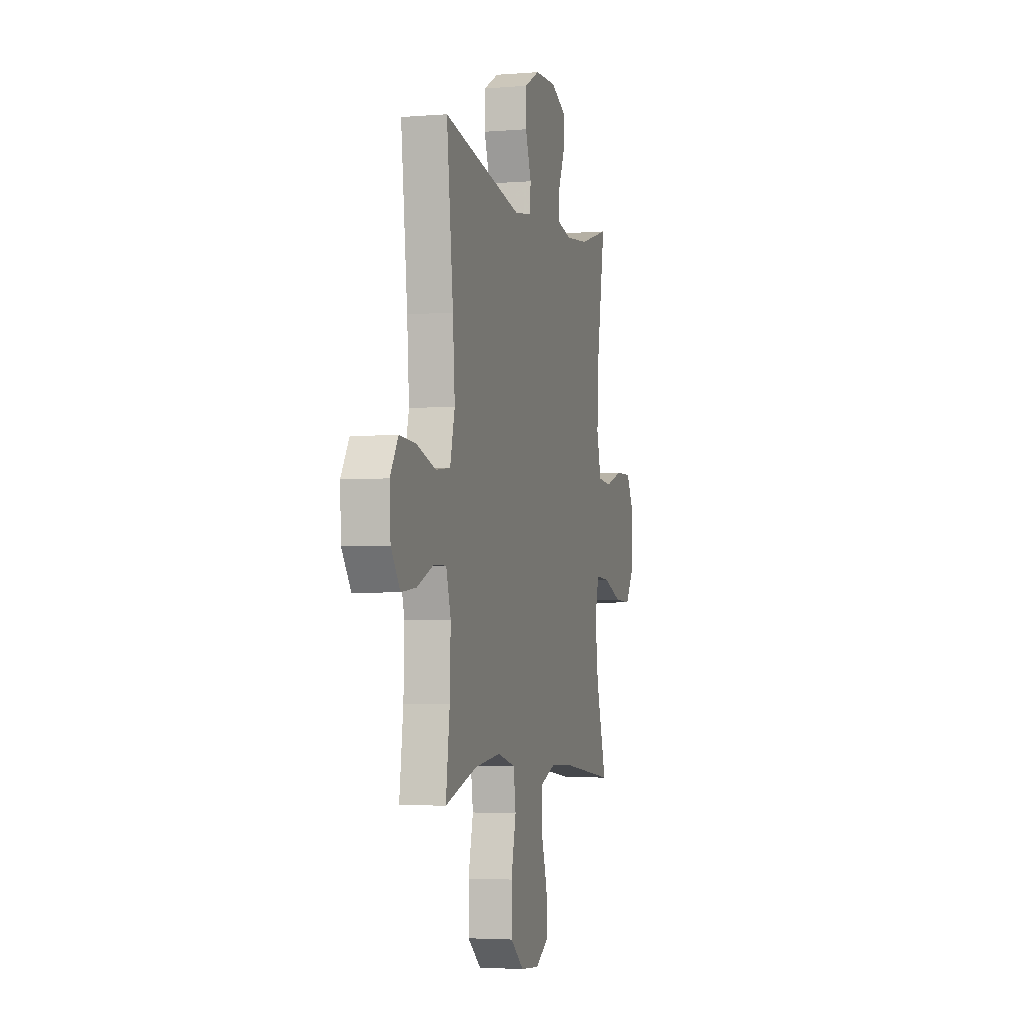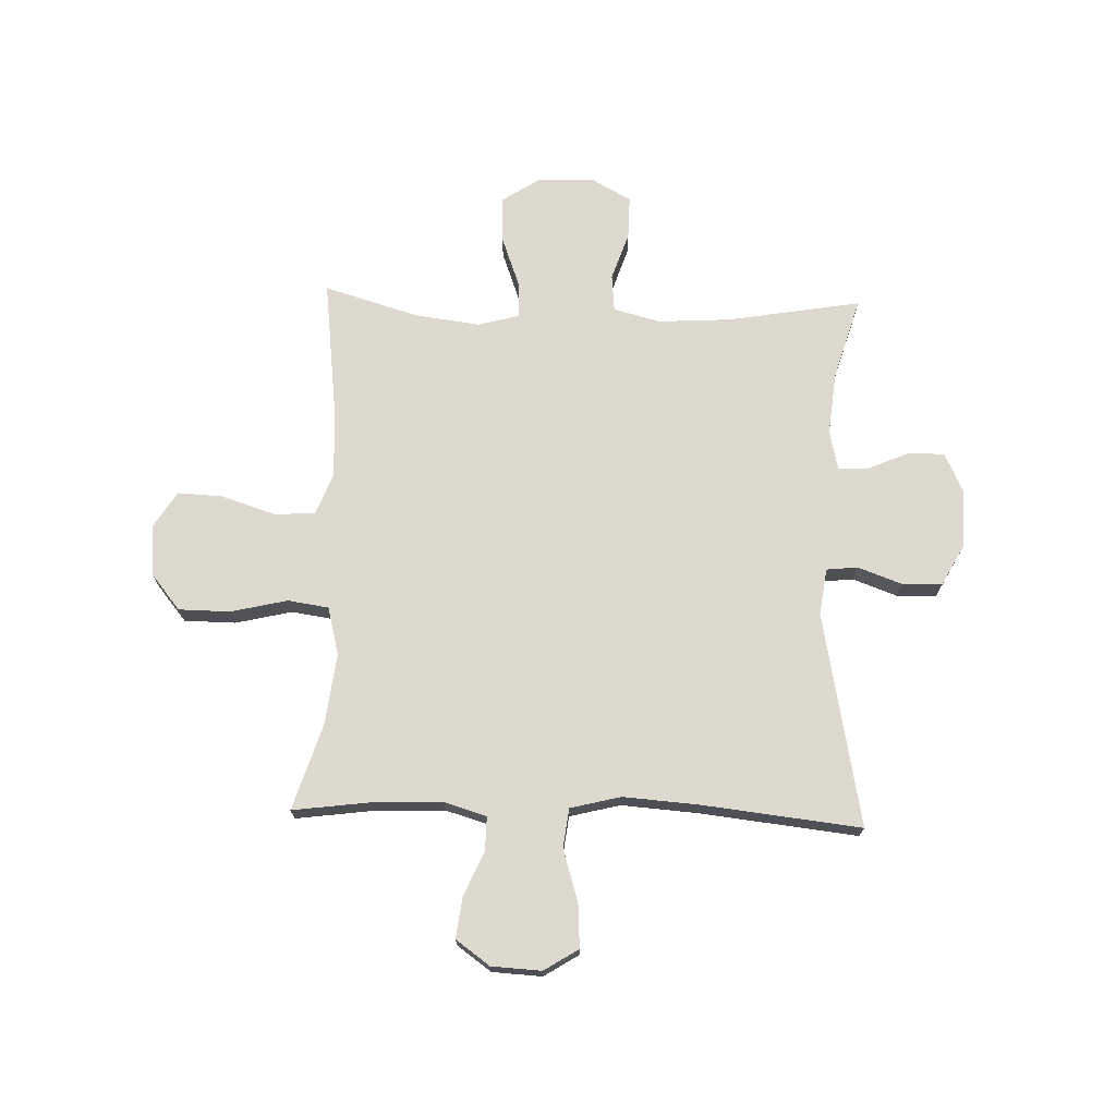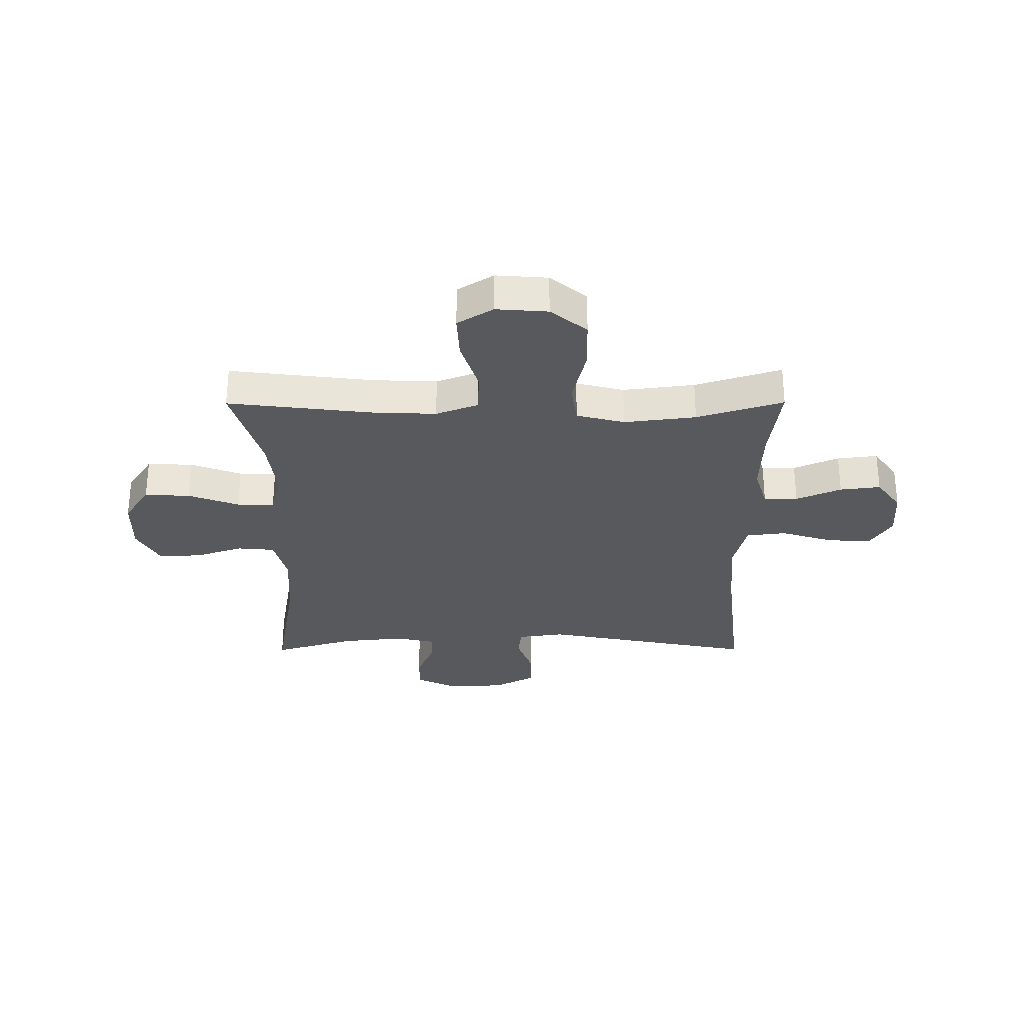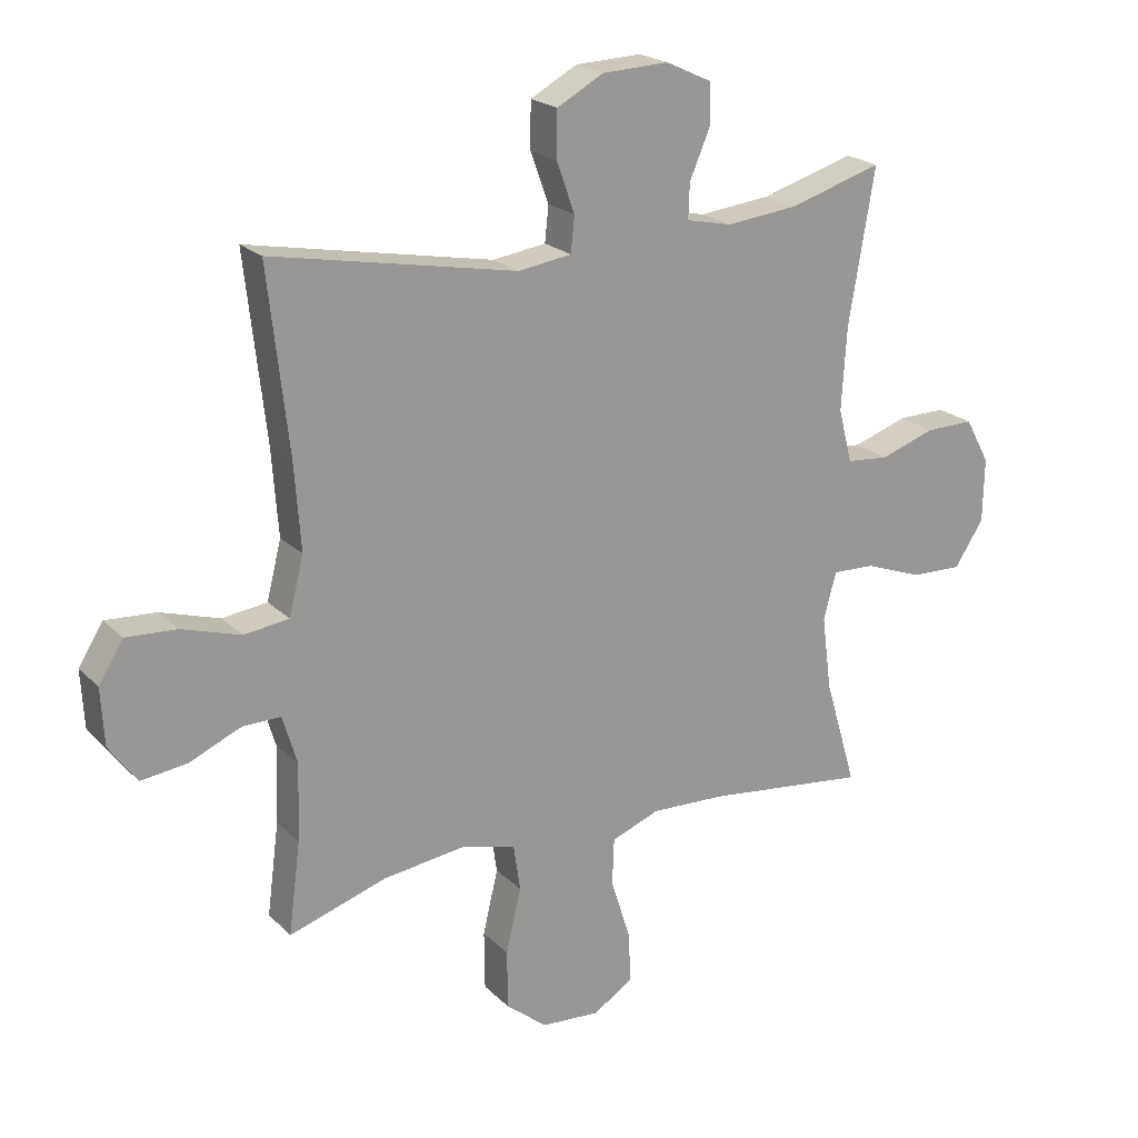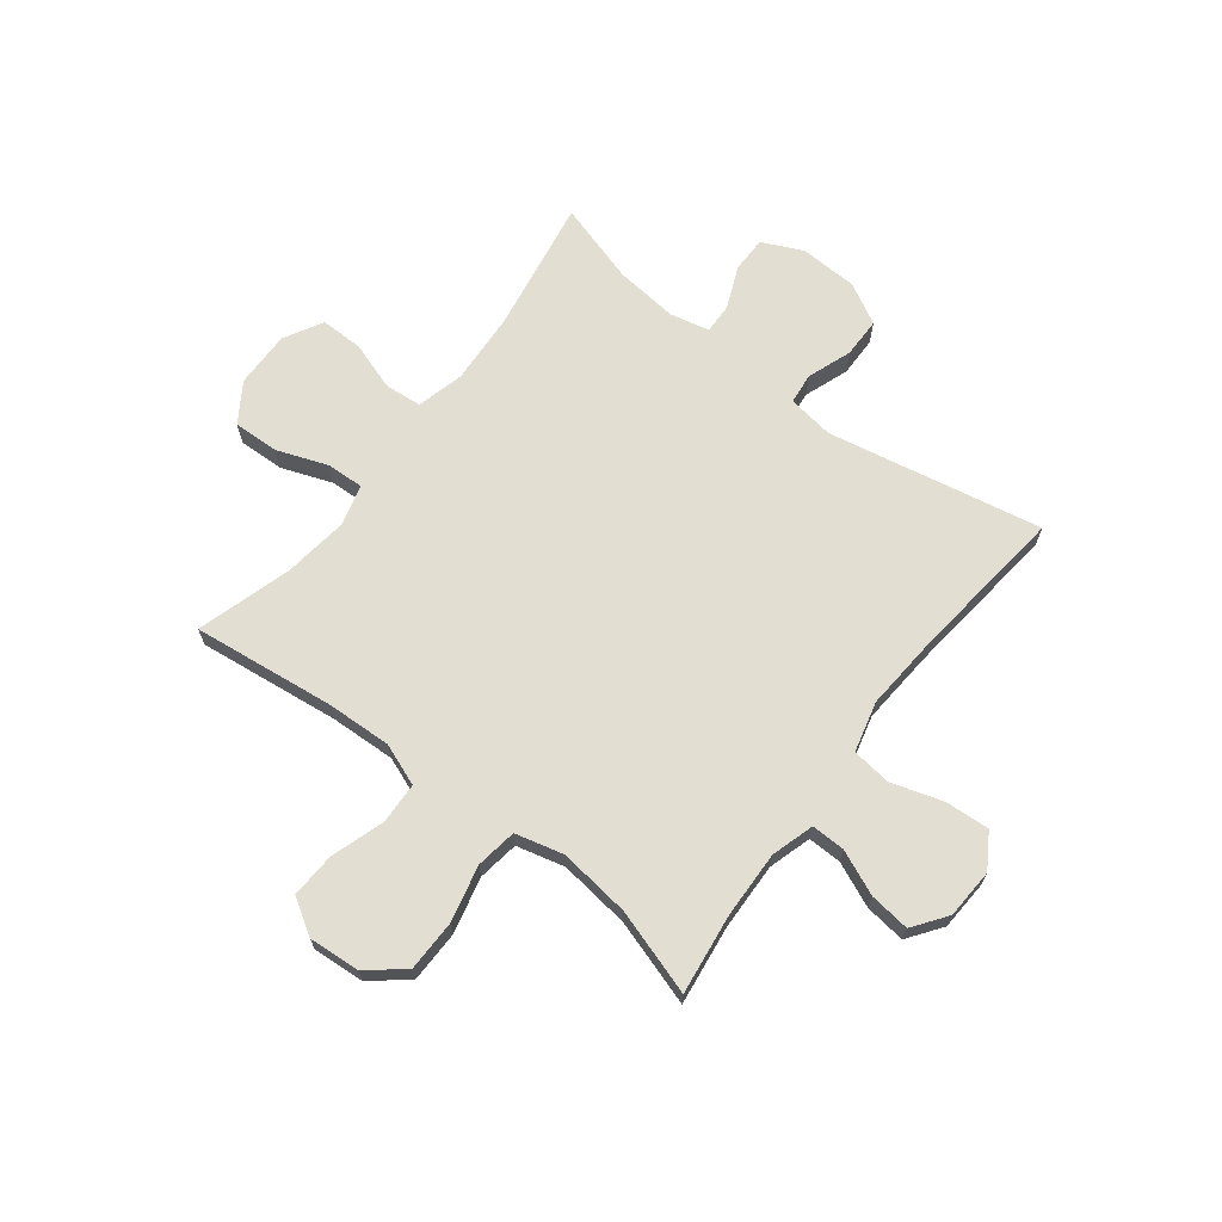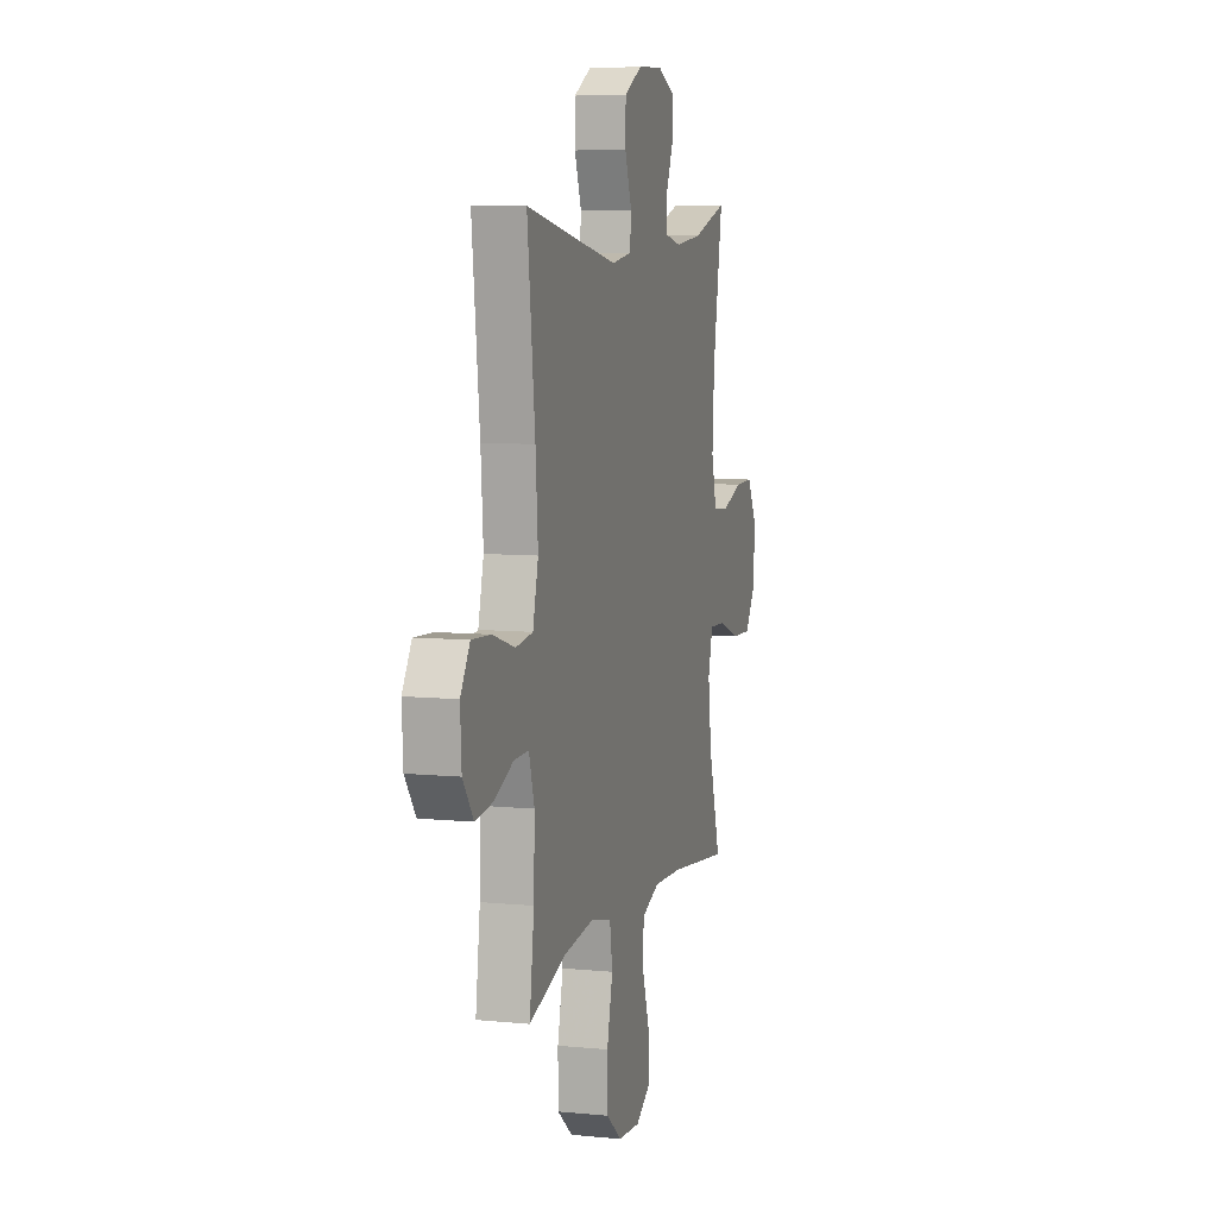
<metadata>
{"format":"obj","ext":"obj","renderer":"f3d","projection":"perspective","resolution":1024,"background":"white","views":[{"elev":-3.7,"azim":-74.8,"up":"+Z"},{"elev":71.6,"azim":-88.2,"up":"+Y"},{"elev":-30.0,"azim":-179.8,"up":"+Y"},{"elev":21.3,"azim":-31.5,"up":"+Z"},{"elev":67.9,"azim":-142.4,"up":"+Y"},{"elev":7.8,"azim":-74.5,"up":"+Z"}]}
</metadata>
<code>
v 0.5 0.07 0.5
v 0.459 0.07 0.258
v 0.451 0.07 0.127
v 0.473 0.07 0.042
v 0.54 0.07 0.036
v 0.627 0.07 0.065
v 0.704 0.07 0.066
v 0.743 0.07 -0.005
v 0.741 0.07 -0.107
v 0.695 0.07 -0.177
v 0.613 0.07 -0.174
v 0.521 0.07 -0.14
v 0.454 0.07 -0.137
v 0.434 0.07 -0.211
v 0.449 0.07 -0.328
v 0.5 0.07 -0.5
v 0.243 0.07 -0.469
v 0.125 0.07 -0.464
v 0.049 0.07 -0.493
v 0.046 0.07 -0.568
v 0.077 0.07 -0.664
v 0.081 0.07 -0.746
v 0.017 0.07 -0.786
v -0.076 0.07 -0.779
v -0.141 0.07 -0.726
v -0.142 0.07 -0.633
v -0.118 0.07 -0.531
v -0.129 0.07 -0.457
v -0.216 0.07 -0.435
v -0.345 0.07 -0.451
v -0.5 0.07 -0.5
v -0.481 0.07 -0.355
v -0.477 0.07 -0.234
v -0.5 0.07 -0.157
v -0.561 0.07 -0.158
v -0.642 0.07 -0.193
v -0.715 0.07 -0.202
v -0.759 0.07 -0.141
v -0.764 0.07 -0.051
v -0.725 0.07 0.011
v -0.645 0.07 0.006
v -0.552 0.07 -0.023
v -0.481 0.07 -0.014
v -0.458 0.07 0.077
v -0.468 0.07 0.214
v -0.5 0.07 0.5
v -0.113 0.07 0.425
v -0.029 0.07 0.437
v -0.023 0.07 0.493
v -0.052 0.07 0.573
v -0.051 0.07 0.645
v 0.023 0.07 0.685
v 0.128 0.07 0.689
v 0.201 0.07 0.655
v 0.201 0.07 0.59
v 0.169 0.07 0.515
v 0.167 0.07 0.46
v 0.239 0.07 0.444
v 0.353 0.07 0.456
v 0.5 0 0.5
v 0.459 0 0.258
v 0.451 0 0.127
v 0.473 0 0.042
v 0.54 0 0.036
v 0.627 0 0.065
v 0.704 0 0.066
v 0.743 0 -0.005
v 0.741 0 -0.107
v 0.695 0 -0.177
v 0.613 0 -0.174
v 0.521 0 -0.14
v 0.454 0 -0.137
v 0.434 0 -0.211
v 0.449 0 -0.328
v 0.5 0 -0.5
v 0.243 0 -0.469
v 0.125 0 -0.464
v 0.049 0 -0.493
v 0.046 0 -0.568
v 0.077 0 -0.664
v 0.081 0 -0.746
v 0.017 0 -0.786
v -0.076 0 -0.779
v -0.141 0 -0.726
v -0.142 0 -0.633
v -0.118 0 -0.531
v -0.129 0 -0.457
v -0.216 0 -0.435
v -0.345 0 -0.451
v -0.5 0 -0.5
v -0.481 0 -0.355
v -0.477 0 -0.234
v -0.5 0 -0.157
v -0.561 0 -0.158
v -0.642 0 -0.193
v -0.715 0 -0.202
v -0.759 0 -0.141
v -0.764 0 -0.051
v -0.725 0 0.011
v -0.645 0 0.006
v -0.552 0 -0.023
v -0.481 0 -0.014
v -0.458 0 0.077
v -0.468 0 0.214
v -0.5 0 0.5
v -0.113 0 0.425
v -0.029 0 0.437
v -0.023 0 0.493
v -0.052 0 0.573
v -0.051 0 0.645
v 0.023 0 0.685
v 0.128 0 0.689
v 0.201 0 0.655
v 0.201 0 0.59
v 0.169 0 0.515
v 0.167 0 0.46
v 0.239 0 0.444
v 0.353 0 0.456
f 53 54 55 56
f 53 56 57
f 52 53 57
f 49 50 51 52
f 48 49 52 57
f 47 48 57 58
f 45 46 47
f 44 45 47 58
f 39 40 41 42
f 39 42 43
f 38 39 43
f 35 36 37 38
f 34 35 38 43
f 33 34 43 44
f 30 31 32
f 29 30 32 33
f 28 29 33 44
f 24 25 26 27
f 24 27 28
f 23 24 28
f 20 21 22 23
f 19 20 23 28
f 18 19 28 44
f 15 16 17
f 14 15 17 18
f 13 14 18 44
f 9 10 11 12
f 5 6 7 8
f 4 5 8 9
f 59 1 2
f 59 2 3
f 58 59 3 4
f 44 58 4
f 12 13 44
f 4 9 12 44
f 115 114 113 112
f 116 115 112
f 116 112 111
f 111 110 109 108
f 116 111 108 107
f 117 116 107 106
f 106 105 104
f 117 106 104 103
f 101 100 99 98
f 102 101 98
f 102 98 97
f 97 96 95 94
f 102 97 94 93
f 103 102 93 92
f 91 90 89
f 92 91 89 88
f 103 92 88 87
f 86 85 84 83
f 87 86 83
f 87 83 82
f 82 81 80 79
f 87 82 79 78
f 103 87 78 77
f 76 75 74
f 77 76 74 73
f 103 77 73 72
f 71 70 69 68
f 67 66 65 64
f 68 67 64 63
f 61 60 118
f 62 61 118
f 63 62 118 117
f 63 117 103
f 103 72 71
f 103 71 68 63
f 1 60 61 2
f 2 61 62 3
f 3 62 63 4
f 4 63 64 5
f 5 64 65 6
f 6 65 66 7
f 7 66 67 8
f 8 67 68 9
f 9 68 69 10
f 10 69 70 11
f 11 70 71 12
f 12 71 72 13
f 13 72 73 14
f 14 73 74 15
f 15 74 75 16
f 16 75 76 17
f 17 76 77 18
f 18 77 78 19
f 19 78 79 20
f 20 79 80 21
f 21 80 81 22
f 22 81 82 23
f 23 82 83 24
f 24 83 84 25
f 25 84 85 26
f 26 85 86 27
f 27 86 87 28
f 28 87 88 29
f 29 88 89 30
f 30 89 90 31
f 31 90 91 32
f 32 91 92 33
f 33 92 93 34
f 34 93 94 35
f 35 94 95 36
f 36 95 96 37
f 37 96 97 38
f 38 97 98 39
f 39 98 99 40
f 40 99 100 41
f 41 100 101 42
f 42 101 102 43
f 43 102 103 44
f 44 103 104 45
f 45 104 105 46
f 46 105 106 47
f 47 106 107 48
f 48 107 108 49
f 49 108 109 50
f 50 109 110 51
f 51 110 111 52
f 52 111 112 53
f 53 112 113 54
f 54 113 114 55
f 55 114 115 56
f 56 115 116 57
f 57 116 117 58
f 58 117 118 59
f 59 118 60 1

</code>
